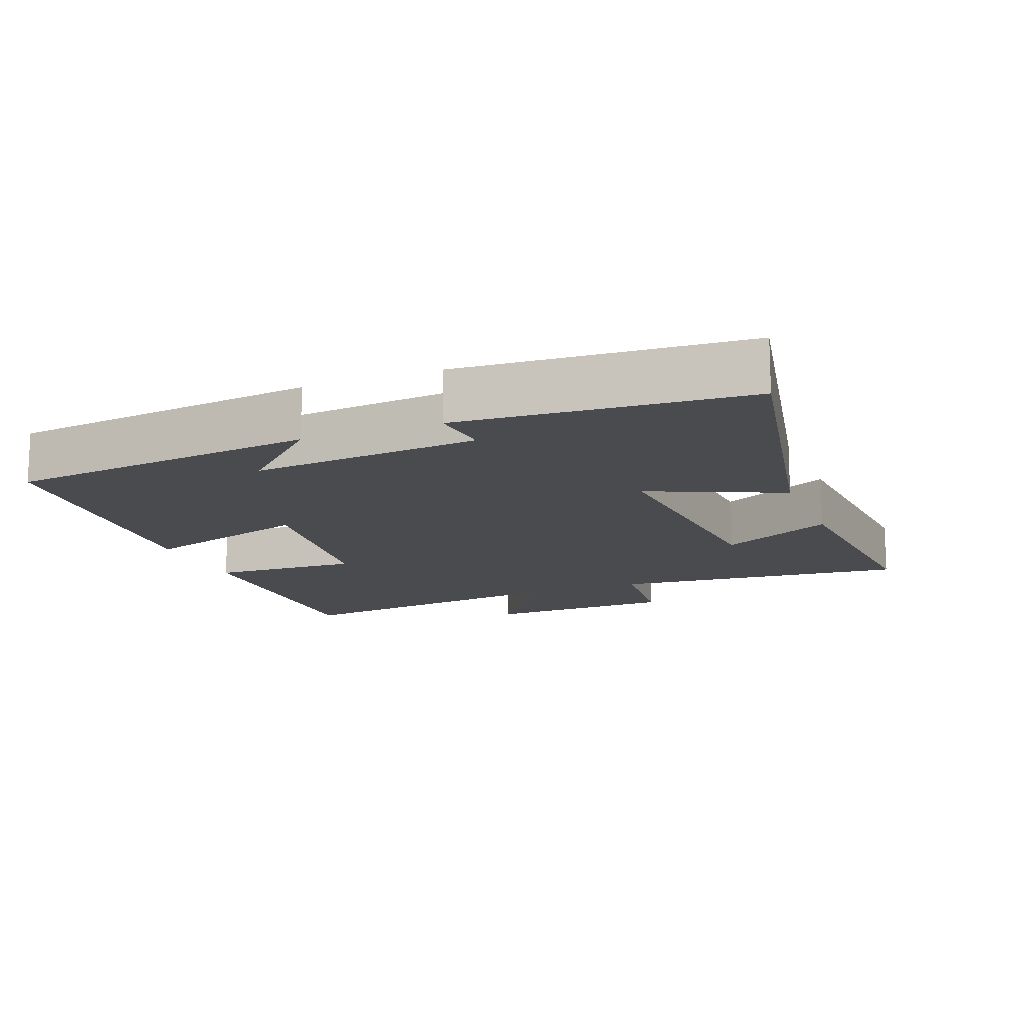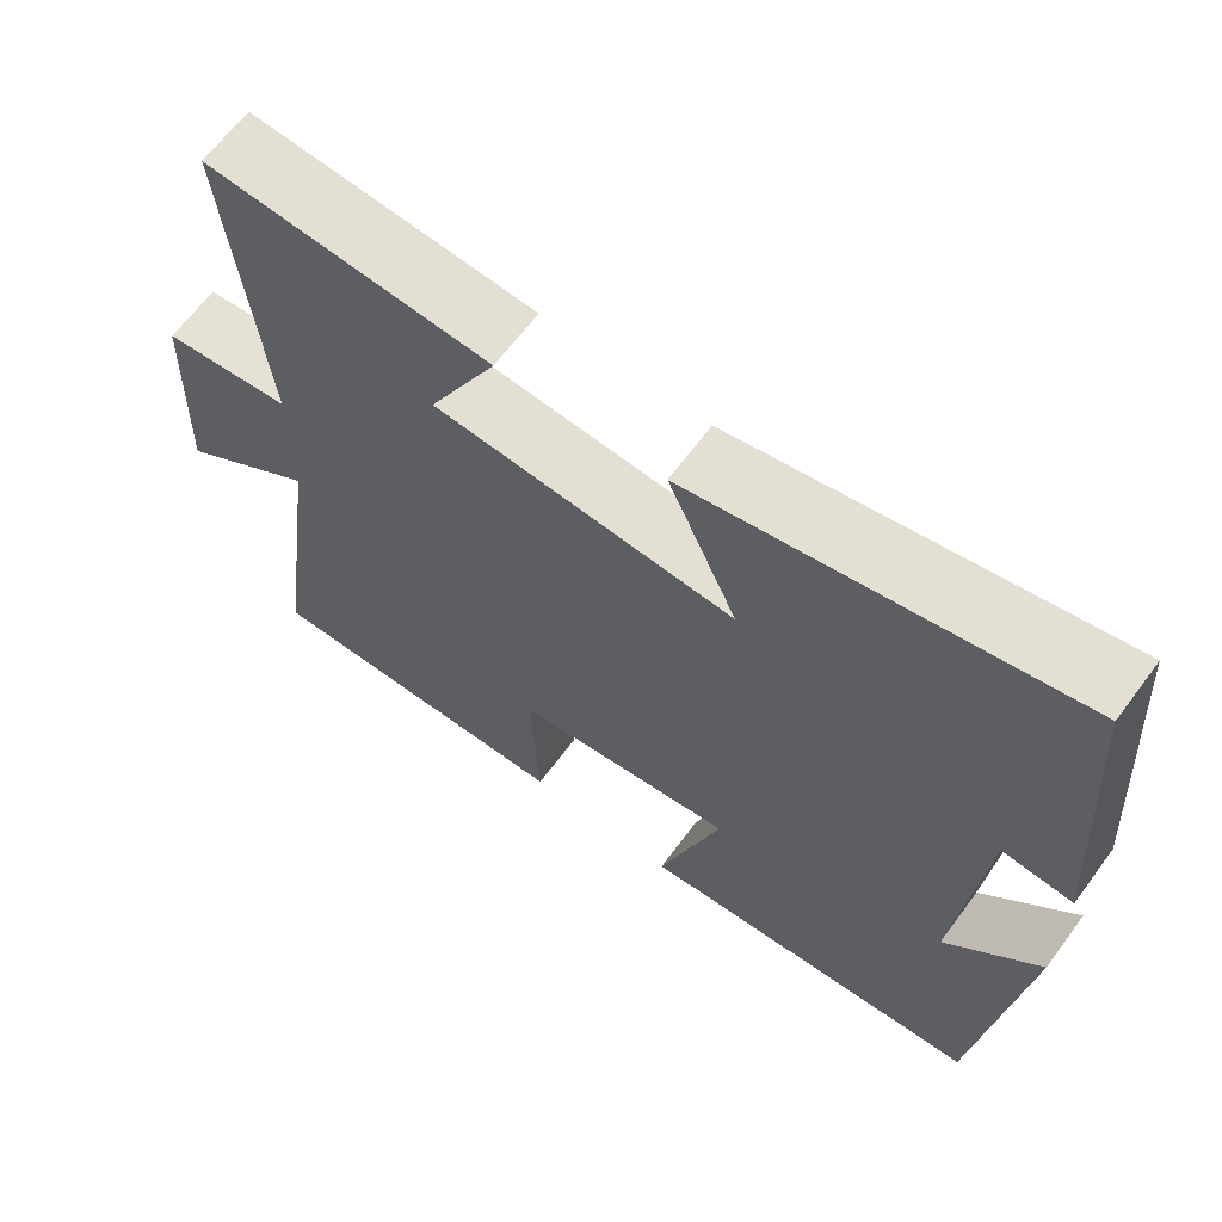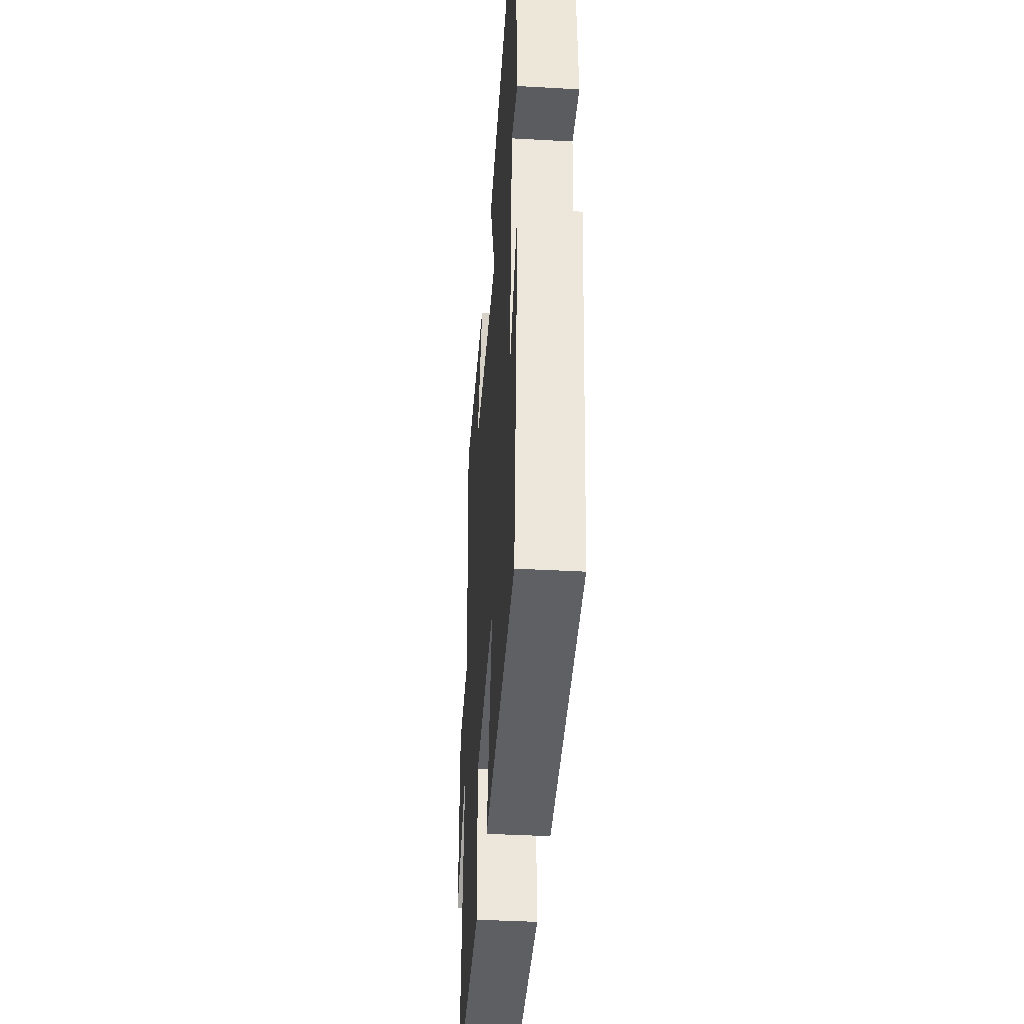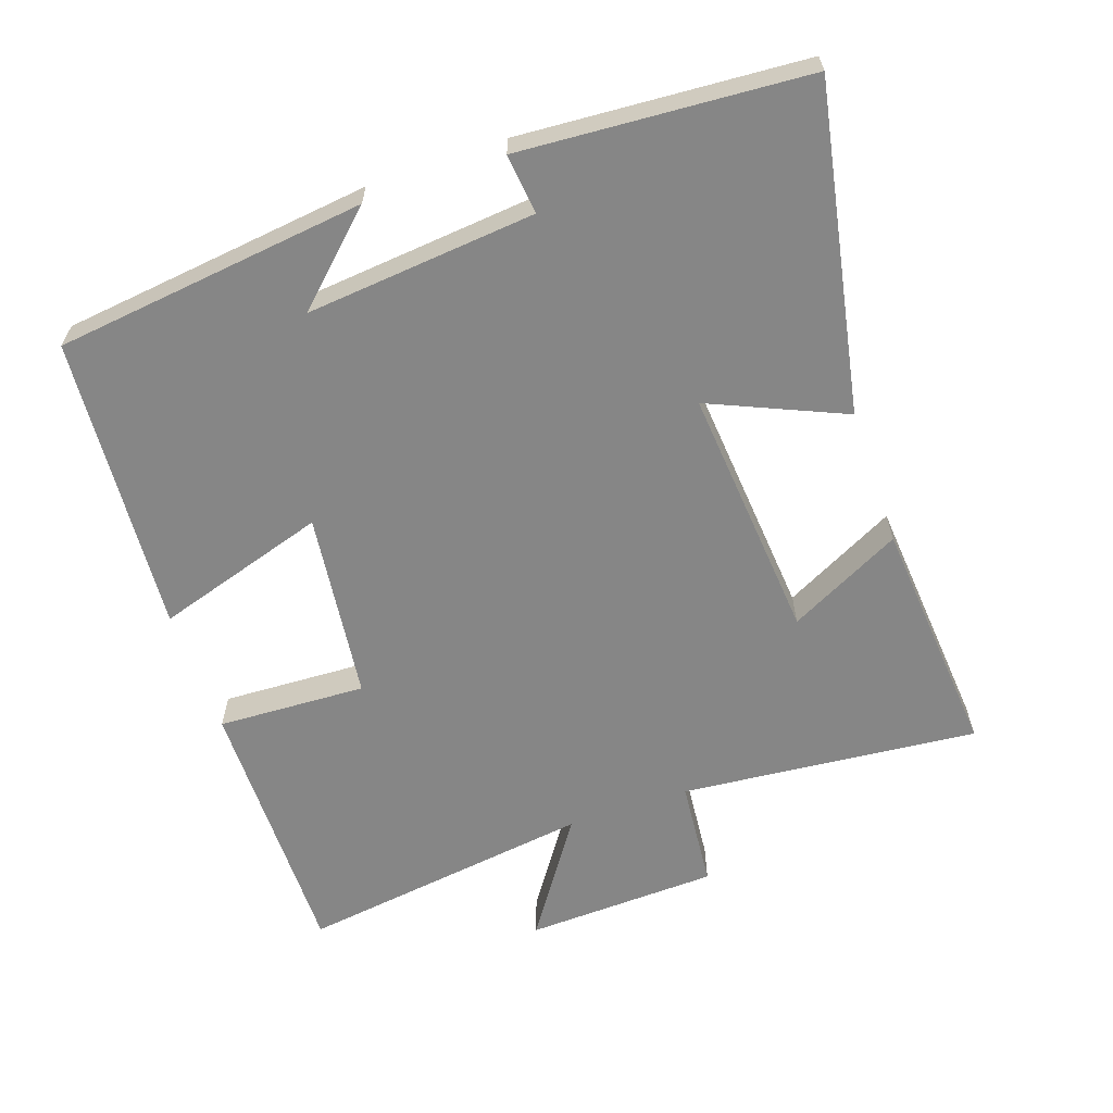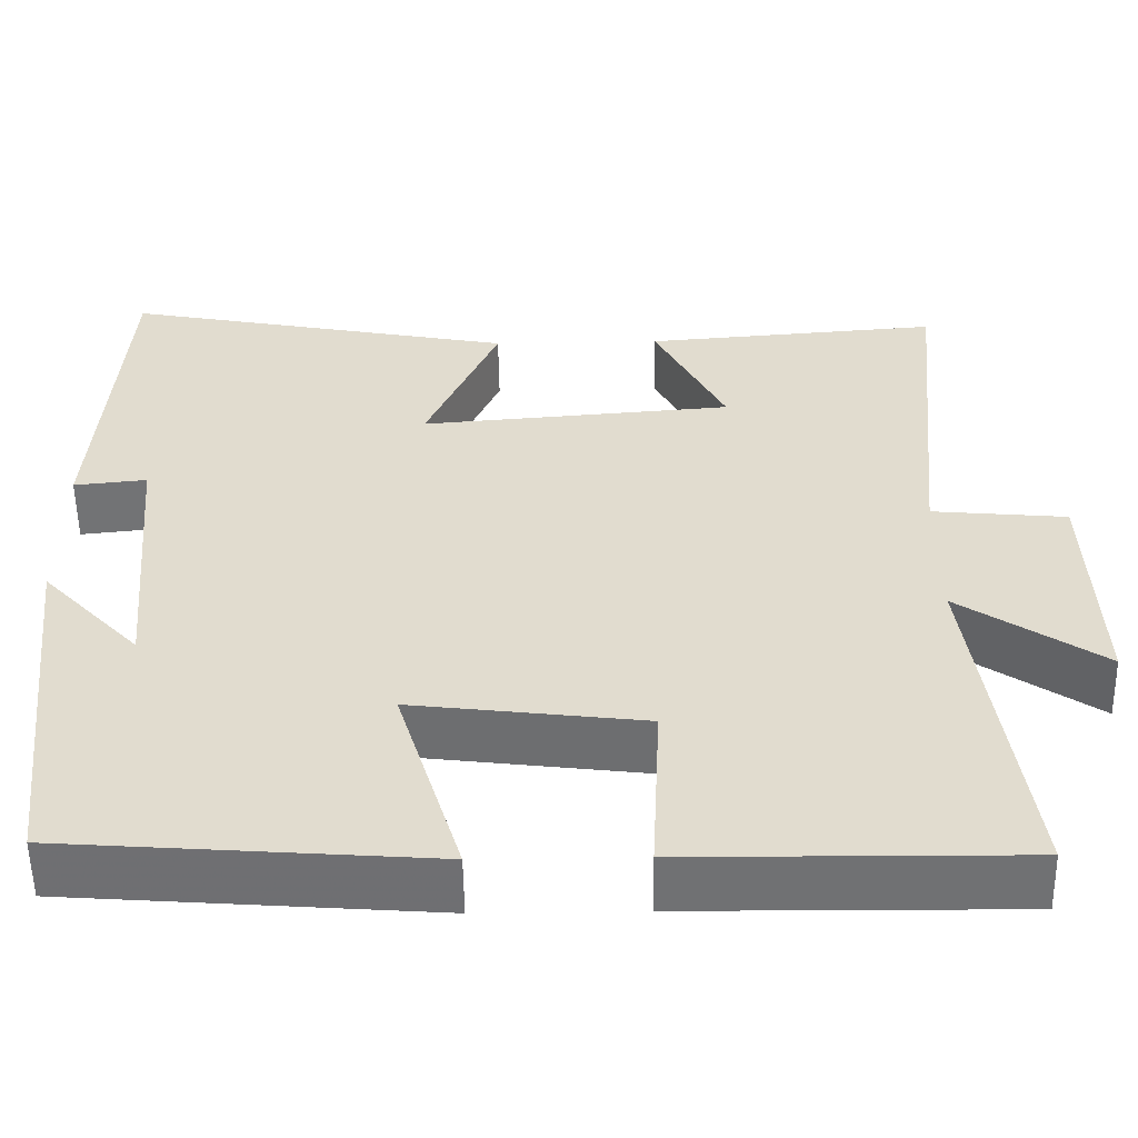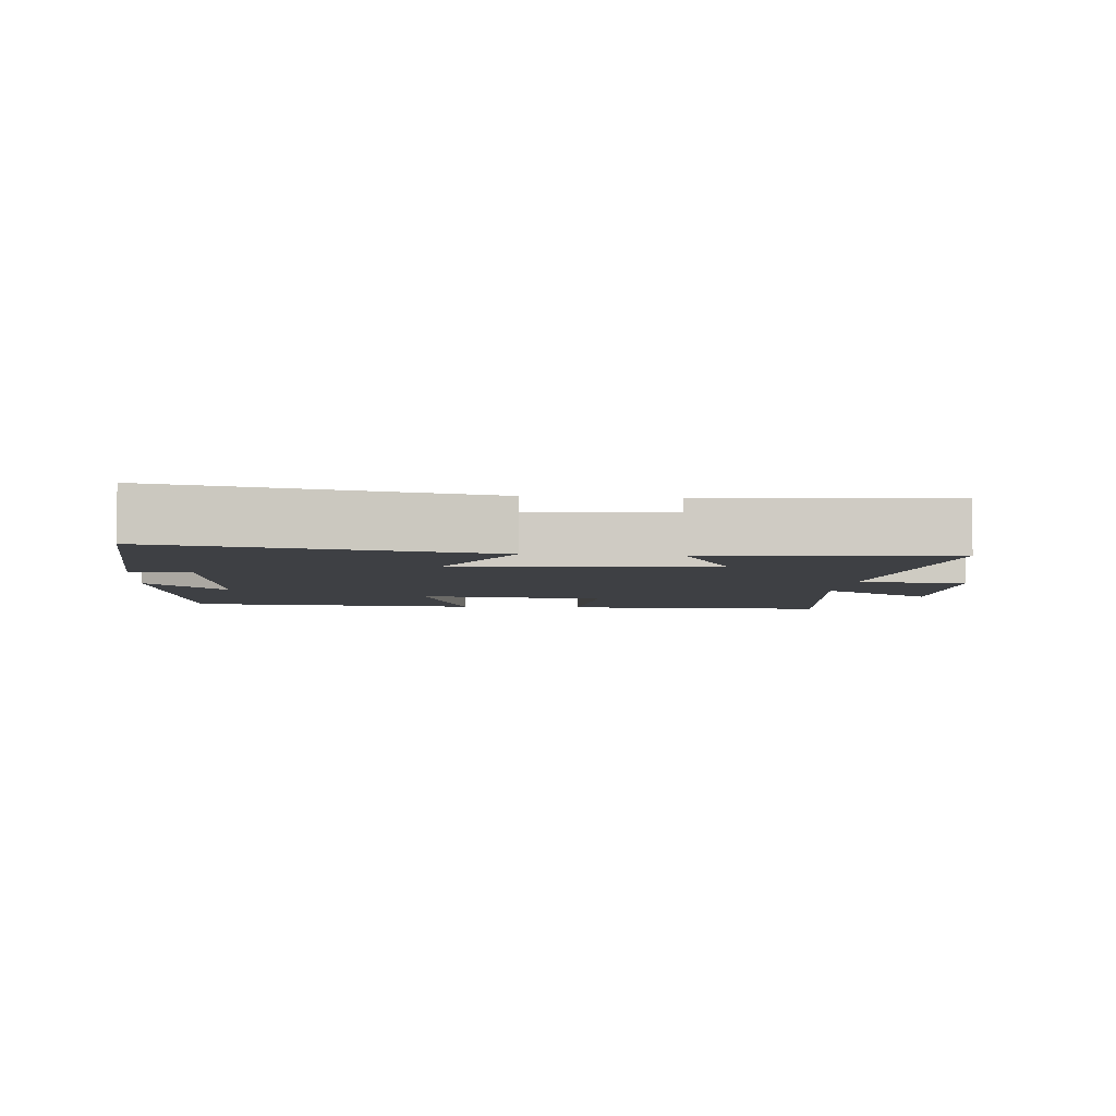
<metadata>
{"format":"obj","ext":"obj","renderer":"f3d","projection":"perspective","resolution":1024,"background":"white","views":[{"elev":-14.1,"azim":-68.6,"up":"+Y"},{"elev":64.9,"azim":-143.4,"up":"+Z"},{"elev":-39.5,"azim":-94.0,"up":"+Z"},{"elev":-62.1,"azim":-70.8,"up":"+Y"},{"elev":-55.3,"azim":0.9,"up":"+Z"},{"elev":-4.9,"azim":-5.3,"up":"+Y"}]}
</metadata>
<code>
v -0.448 0.07 -0.467
v -0.5 0.07 -0.018
v -0.384 0.07 -0.141
v -0.414 0.07 0.189
v -0.5 0.07 0.18
v -0.471 0.07 0.591
v -0.006 0.07 0.5
v -0.091 0.07 0.307
v 0.277 0.07 0.337
v 0.194 0.07 0.5
v 0.542 0.07 0.528
v 0.5 0.07 0.1
v 0.658 0.07 0.085
v 0.668 0.07 -0.193
v 0.5 0.07 -0.078
v 0.558 0.07 -0.504
v 0.167 0.07 -0.5
v 0.177 0.07 -0.286
v -0.095 0.07 -0.252
v -0.019 0.07 -0.5
v -0.448 0 -0.467
v -0.5 0 -0.018
v -0.384 0 -0.141
v -0.414 0 0.189
v -0.5 0 0.18
v -0.471 0 0.591
v -0.006 0 0.5
v -0.091 0 0.307
v 0.277 0 0.337
v 0.194 0 0.5
v 0.542 0 0.528
v 0.5 0 0.1
v 0.658 0 0.085
v 0.668 0 -0.193
v 0.5 0 -0.078
v 0.558 0 -0.504
v 0.167 0 -0.5
v 0.177 0 -0.286
v -0.095 0 -0.252
v -0.019 0 -0.5
f 19 20 1
f 15 16 17 18
f 15 18 19
f 12 13 14 15
f 12 15 19
f 9 10 11 12
f 8 9 12 19
f 5 6 7 8
f 4 5 8
f 3 4 8 19
f 1 2 3
f 1 3 19
f 21 40 39
f 38 37 36 35
f 39 38 35
f 35 34 33 32
f 39 35 32
f 32 31 30 29
f 39 32 29 28
f 28 27 26 25
f 28 25 24
f 39 28 24 23
f 23 22 21
f 39 23 21
f 1 21 22 2
f 2 22 23 3
f 3 23 24 4
f 4 24 25 5
f 5 25 26 6
f 6 26 27 7
f 7 27 28 8
f 8 28 29 9
f 9 29 30 10
f 10 30 31 11
f 11 31 32 12
f 12 32 33 13
f 13 33 34 14
f 14 34 35 15
f 15 35 36 16
f 16 36 37 17
f 17 37 38 18
f 18 38 39 19
f 19 39 40 20
f 20 40 21 1

</code>
